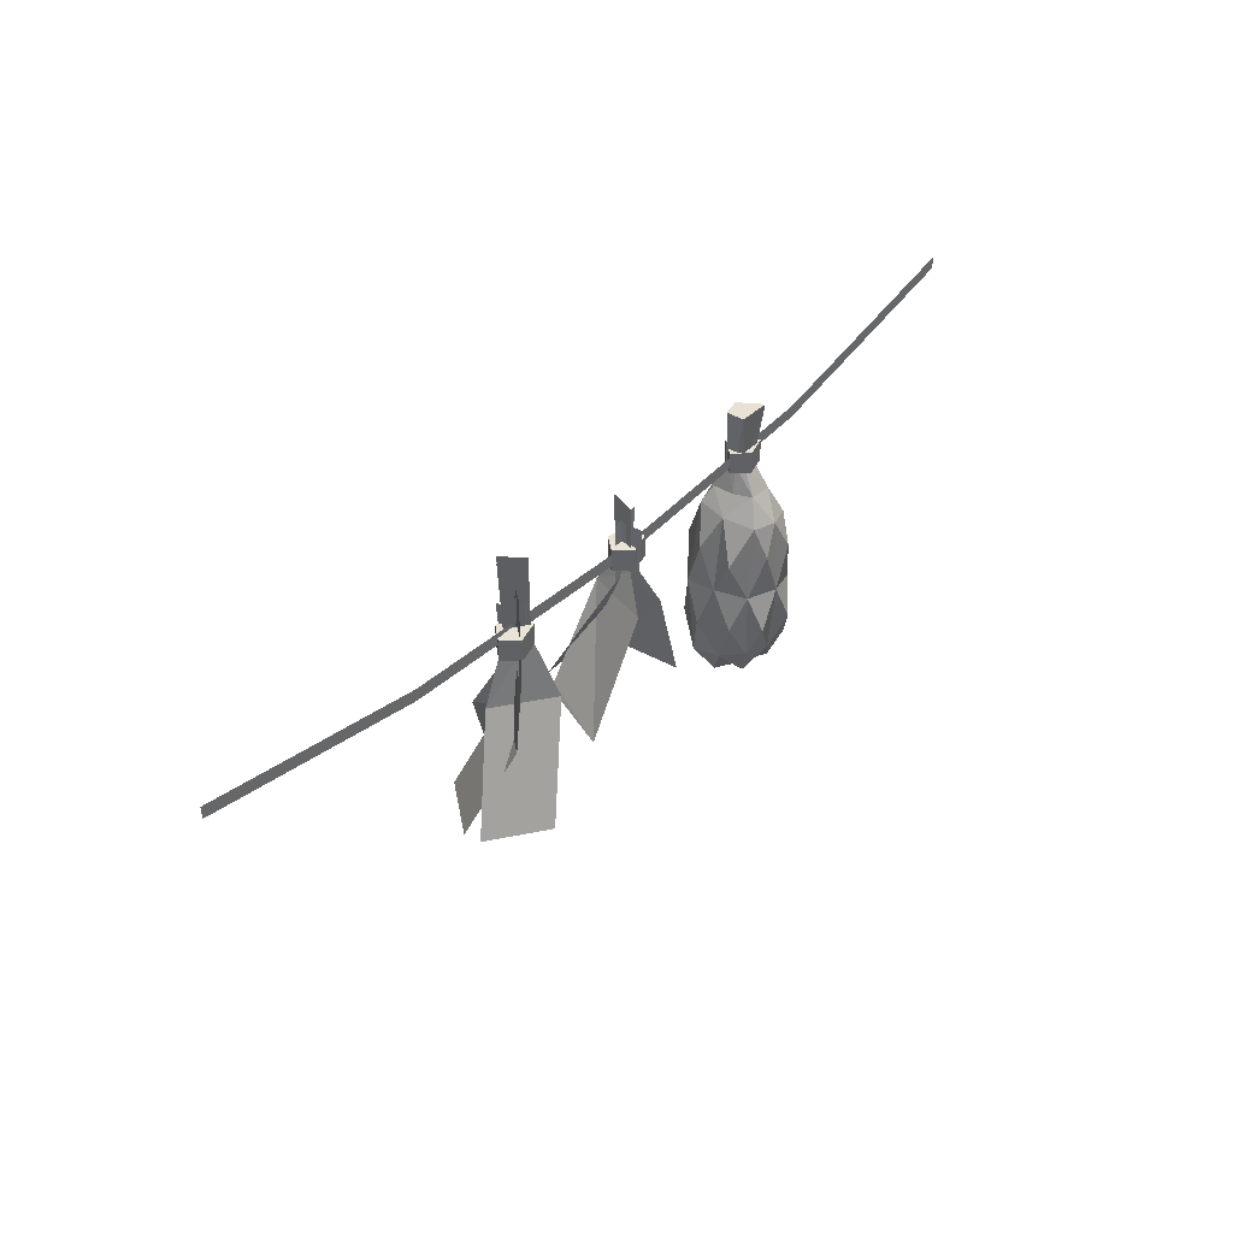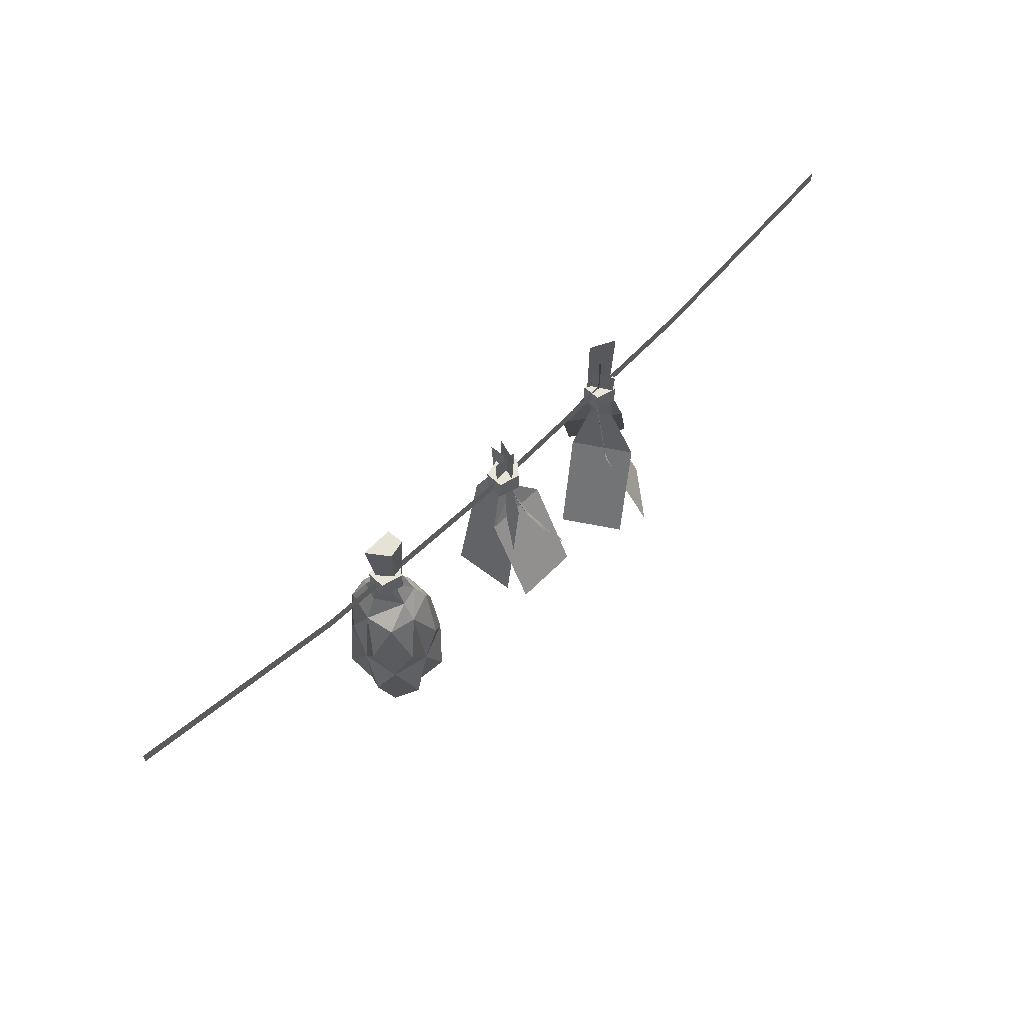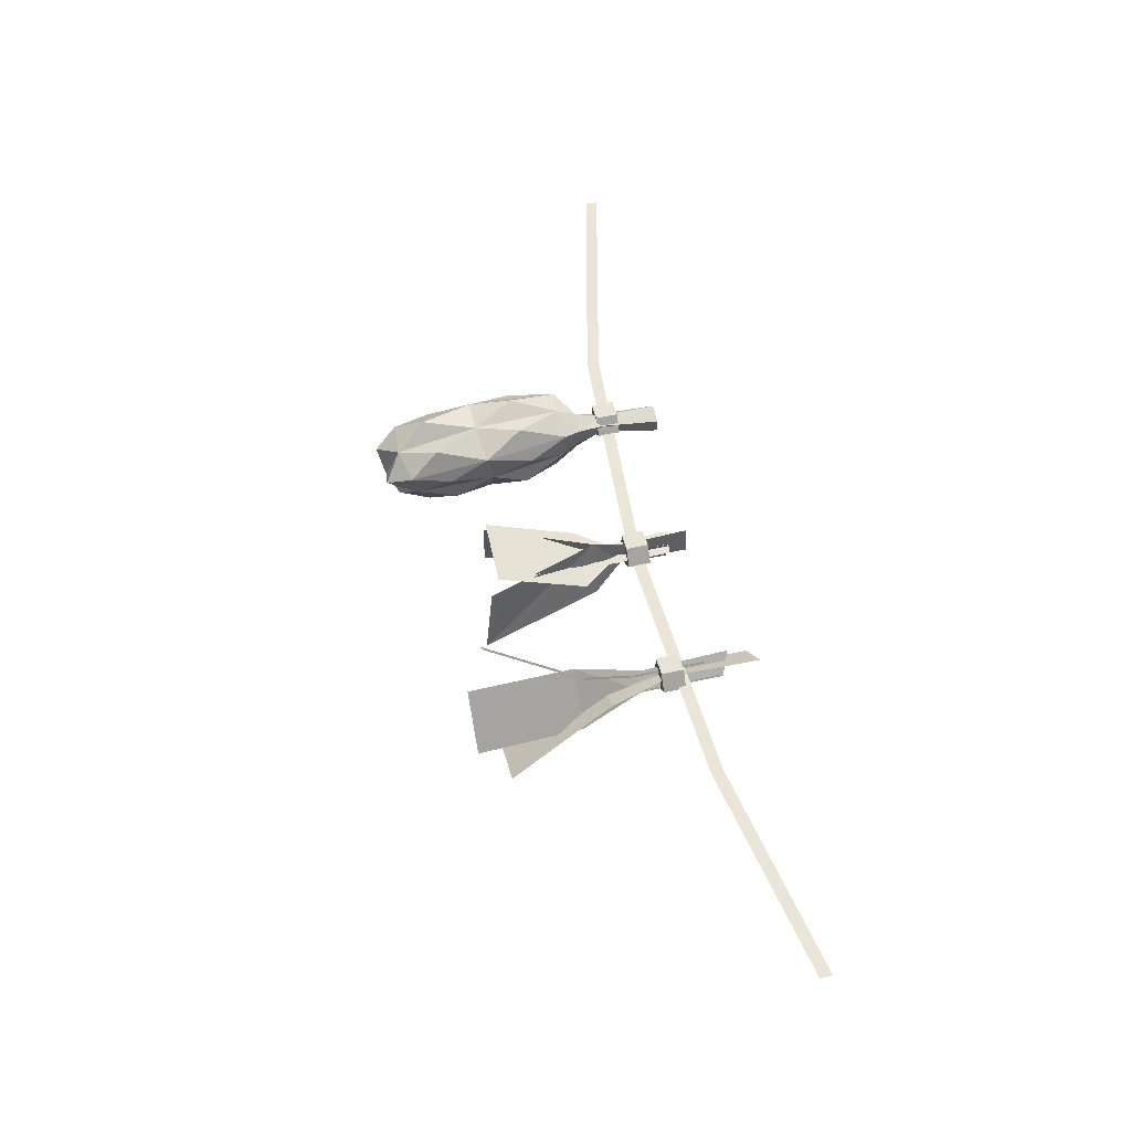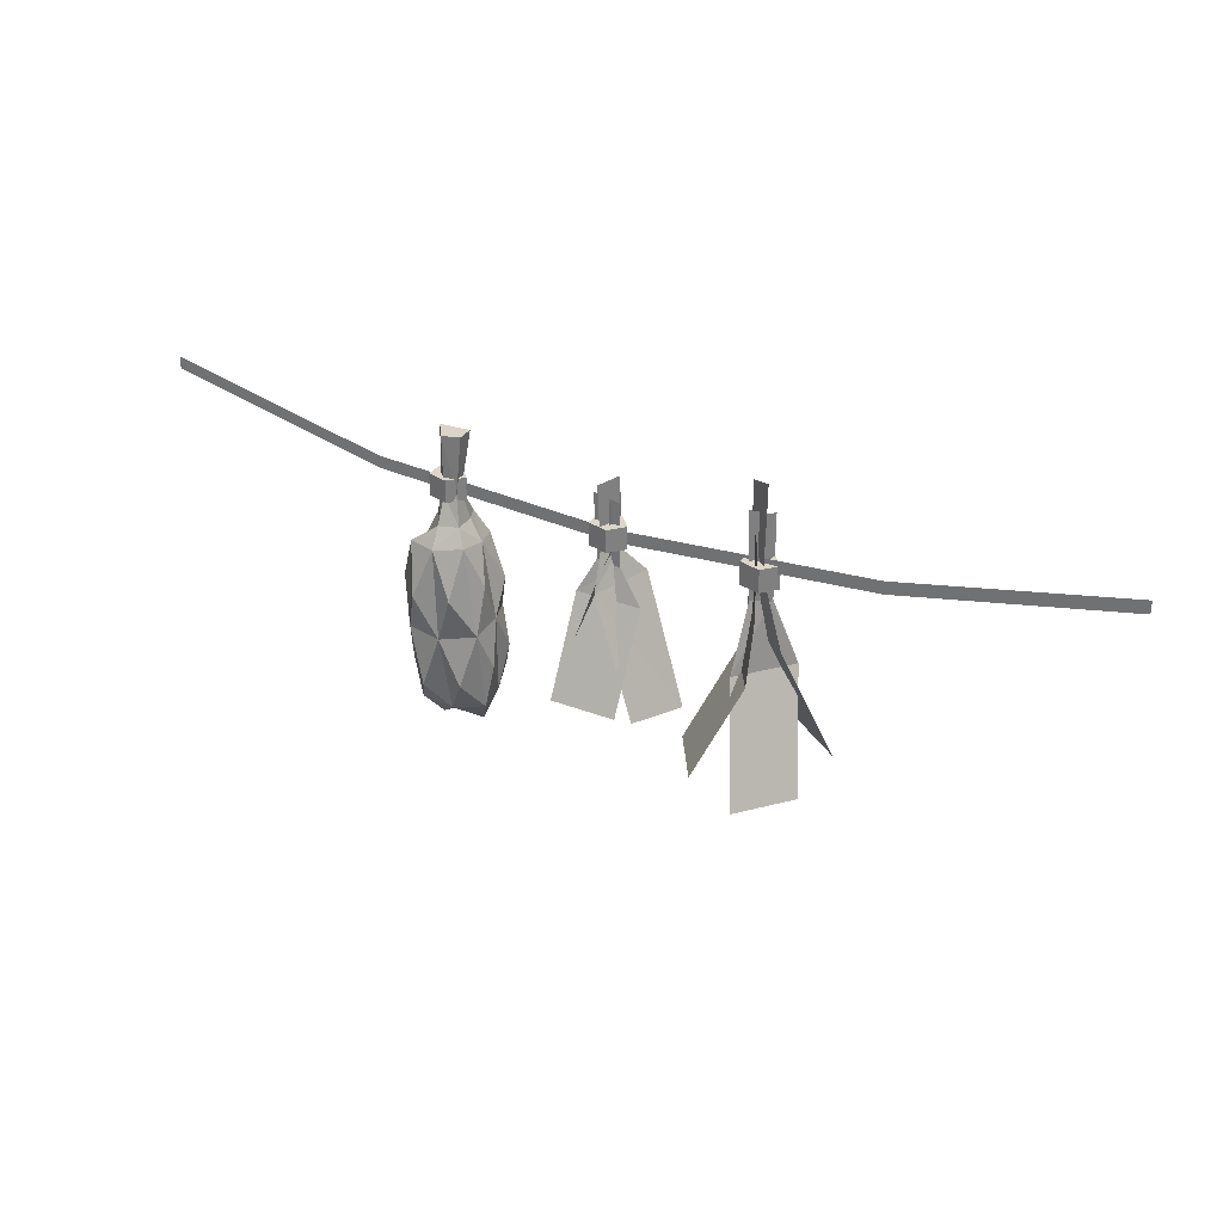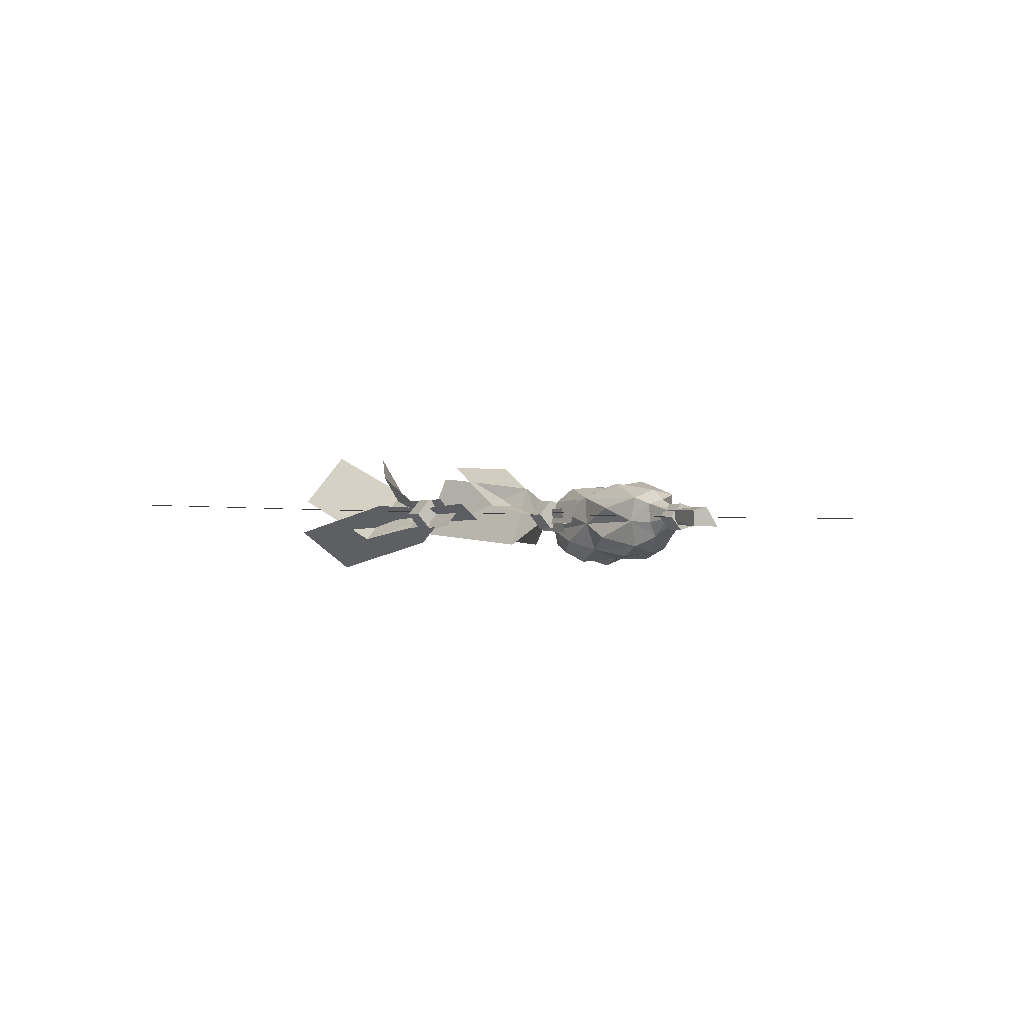
<metadata>
{"format":"obj","ext":"obj","renderer":"f3d","projection":"perspective","resolution":1024,"background":"white","views":[{"elev":41.3,"azim":129.5,"up":"+Y"},{"elev":60.2,"azim":-45.8,"up":"+Y"},{"elev":58.9,"azim":77.4,"up":"+Z"},{"elev":30.2,"azim":29.4,"up":"+Y"},{"elev":-1.9,"azim":150.9,"up":"+Z"}]}
</metadata>
<code>
o OC_KITCHENSTUFF_V01
v -0.59 -0.02519 -0.1685
v -0.5921 -0.5237 -0.006623
v -0.5966 0.426 -0.05442
v -0.5966 -0.05695 0.1264
v -0.5807 -0.2837 -0.1904
v 0.2426 -0.3347 0.01798
v 0.4808 -0.04737 0.1128
v 0.3691 -0.04737 -0.06261
v 0.1942 -0.3028 -0.0751
v 0.05077 0.09281 -0.119
v -0.01004 0.09281 0.07995
v -0.1496 -0.2421 -0.1028
v -0.02582 0.09281 0.05674
v -0.1278 -0.2421 0.104
v 0.3543 -0.3347 0.1934
v -0.1044 -0.2381 0.1686
v 0.1036 0.04832 0.01857
v 0.1036 -0.2381 0.1686
v -0.1044 0.04832 0.01857
v 0.6717 -0.3184 -0.07501
v 0.536 0.02922 0.01106
v 0.5049 -0.3184 -0.1991
v 0.4671 0.244 -0.002746
v 0.3692 0.02922 -0.113
v 0.4864 -0.4108 0.1991
v 0.4075 -0.06313 0.05905
v 0.619 -0.4108 0.03901
v 0.4249 0.1516 -0.008985
v 0.5402 -0.06313 -0.101
v 0.4223 0.1301 -0.03488
v -0.04756 0.09281 -0.1185
v -0.002244 0.1864 -0.04816
v 0.0204 0.1419 -0.01143
v -0.004684 0.1864 0.002457
v 0.4008 0.2748 -0.05123
v 0.5093 0.2748 -0.02184
v 0.4008 0.2032 0.007552
v -0.5958 0.297 -0.04613
v -0.4873 0.297 -0.01674
v -0.5958 0.2254 0.01265
v -0.06714 0.2748 -0.04613
v 0.04141 0.2748 -0.01674
v -0.06714 0.2032 0.01265
v -0.01338 0.3424 -0.08029
v -0.004684 0.3424 0.002457
v -0.02657 0.4076 0.0314
v -0.002244 0.4076 -0.04816
v 0.4088 0.5009 -0.04618
v 0.4088 0.2314 -0.04618
v -0.02353 0.1968 0.02145
v -0.01229 0.1968 -0.06994
v 0.0204 0.3424 -0.01143
v -0.0524 0.1523 -0.01143
v -0.4077 -0.2792 -0.09815
v -0.4573 0.1045 0.05766
v -0.4935 0.4306 -0.05453
v -0.5674 0.2395 -0.04388
v -0.4551 -0.5105 -0.01569
v -0.547 0.4282 0.01558
v -1.51 0.4548 -0.01577
v -0.79 0.2948 -0.01577
v -1.51 0.4148 -0.01577
v -0.01 0.2148 -0.01577
v -0.79 0.2548 -0.01577
v 1.51 0.4548 -0.01577
v 0.81 0.3148 -0.01577
v 1.51 0.4148 -0.01577
v 0.81 0.2748 -0.01577
v -0.01 0.2548 -0.01577
v 0.5093 0.2032 -0.02184
v 0.4008 0.2748 0.007552
v 0.4008 0.2032 -0.05123
v -0.4873 0.2254 -0.01674
v -0.5958 0.297 0.01265
v -0.5958 0.2254 -0.04613
v 0.04141 0.2032 -0.01674
v -0.06714 0.2748 0.01265
v -0.06714 0.2032 -0.04613
v -0.6661 -0.3218 -0.117
v -0.49 0.4307 0.001936
v -0.4702 -0.4723 -0.1087
v -0.5822 -0.4774 -0.1211
v -5.3e-05 0.2748 0.03081
v 0.4679 0.2748 0.02571
v -0.5288 0.297 0.03081
v -0.5249 0.2423 -0.04238
v -0.5469 0.1555 0.05064
v -0.6287 0.09824 0.07225
v -0.5288 0.2254 0.03081
v -5.3e-05 0.2032 0.03081
v 0.4679 0.2032 0.02571
v 0.4679 0.2748 -0.06939
v 0.4679 0.2032 -0.06939
v -0.5288 0.297 -0.06429
v -0.5288 0.2254 -0.06429
v -5.3e-05 0.2748 -0.06429
v -5.3e-05 0.2032 -0.06429
v -0.4712 -0.2809 -0.1765
v -0.4131 -0.4293 0.03554
v -0.4777 -0.04882 0.1154
v -0.6851 -0.04573 0.03379
v -0.6426 -0.1891 0.08139
v -0.6294 -0.4499 0.04854
v -0.6759 -0.3328 0.02057
v -0.579 -0.3583 0.1175
v -0.456 -0.3349 0.1075
v -0.5202 -0.4559 0.05448
v -0.5233 -0.5053 -0.06331
v -0.529 -0.394 -0.1555
v -0.6232 -0.1718 -0.1495
v -0.5505 0.06836 -0.143
v -0.3946 -0.2984 0.01213
v -0.4092 -0.04311 -0.08694
v -0.4493 -0.1626 -0.131
v -0.479 0.07531 -0.1216
v -0.5075 0.2435 0.007899
v -0.6396 0.07697 -0.02917
v -0.6102 -0.3847 -0.1552
v -0.6353 -0.4357 -0.058
v -0.5008 -0.02716 -0.157
v -0.601 0.1532 -0.03336
v -0.4228 -0.4154 -0.05381
v -0.6557 -0.04139 -0.09087
v -0.6117 0.06903 -0.1282
v -0.5789 0.2387 -0.02028
v -0.4106 -0.02262 0.0222
v -0.4486 0.09208 -0.02943
v -0.4152 -0.1724 0.06642
v -0.5449 0.09315 0.08896
v -0.5244 -0.1914 0.1077
v -0.4457 -0.3738 -0.1375
v -0.5457 0.2409 0.01472
v -0.5444 -0.1677 -0.1657
v -0.6625 -0.184 -0.0345
v -0.4115 -0.1565 -0.03343
v -0.4886 0.158 -0.03349
v -0.5098 0.2433 -0.02033
v -0.5131 0.1569 -0.08641
v -0.5822 0.154 -0.09
v -0.4848 0.1581 0.03427
v 0.4713 0.139 -0.052
v 0.4614 0.1197 0.02652
v 0.4713 0.139 -0.06502
v 0.4521 0.1197 0.01607
v 0.1334 -0.2316 0.1238
v 0.4755 0.5237 0.003458
v 0.4521 0.3424 0.01607
v 0.4614 0.3424 0.02652
v 0.4167 0.3424 -0.04365
v 0.4713 0.4085 -0.052
v 0.4493 0.2748 -0.02184
v 0.4493 0.2032 -0.02184
v 0.4755 0.5009 0.003458
v 0.4183 0.4313 -0.00098
v 0.4183 0.4085 -0.00098
v 0.4713 0.4085 -0.06502
v 0.4167 0.3613 -0.04365
v -0.5473 0.297 -0.01674
v -0.5473 0.2254 -0.01674
v -0.01859 0.2748 -0.01674
v -0.01859 0.2032 -0.01674
v 0.1334 -0.2673 0.1238
v -0.0628 0.3613 -0.01143
v -0.0628 0.3424 -0.01143
f 102 105 130
f 138 127 115
f 134 123 110
f 59 125 132
f 5 133 109
f 79 110 118
f 114 98 133
f 113 127 135
f 140 116 132
f 138 137 136
f 3 56 86
f 116 59 132
f 117 139 124
f 111 138 115
f 105 107 130
f 109 82 118
f 125 59 3
f 59 56 3
f 119 79 118
f 104 102 134
f 56 59 80
f 86 56 137
f 122 54 135
f 82 109 108
f 119 104 134
f 2 119 108
f 3 86 57
f 111 139 138
f 117 87 121
f 4 130 129
f 88 4 129
f 102 101 134
f 98 109 133
f 54 122 131
f 58 122 99
f 107 2 108
f 129 100 55
f 106 128 130
f 101 102 88
f 101 117 134
f 4 88 102
f 130 4 102
f 2 107 103
f 119 2 103
f 102 104 103
f 104 119 103
f 105 102 103
f 107 105 103
f 128 106 99
f 107 58 99
f 106 107 99
f 107 106 130
f 122 58 108
f 58 107 108
f 109 81 108
f 81 109 131
f 133 5 110
f 123 124 110
f 111 124 139
f 110 1 133
f 112 128 99
f 122 112 99
f 114 113 135
f 114 120 115
f 54 114 135
f 114 54 131
f 113 114 115
f 127 113 115
f 116 80 59
f 137 56 80
f 117 88 87
f 117 101 88
f 5 118 110
f 118 5 109
f 82 119 118
f 119 82 108
f 120 114 133
f 120 111 115
f 139 117 121
f 125 3 57
f 122 81 131
f 81 122 108
f 124 123 117
f 123 134 117
f 1 110 124
f 111 1 124
f 87 125 121
f 121 125 57
f 100 128 55
f 136 116 140
f 126 127 55
f 127 126 135
f 126 128 135
f 128 126 55
f 129 140 87
f 129 87 88
f 128 100 130
f 100 129 130
f 98 114 131
f 109 98 131
f 140 132 87
f 87 132 125
f 111 120 133
f 1 111 133
f 110 79 134
f 79 119 134
f 128 112 135
f 112 122 135
f 127 138 136
f 127 136 140
f 137 80 116
f 136 137 116
f 139 86 138
f 138 86 137
f 121 57 139
f 139 57 86
f 129 55 140
f 127 140 55
f 15 8 7
f 8 15 7
f 8 15 6
f 15 8 6
f 21 22 20
f 22 21 20
f 24 21 49
f 22 21 24
f 21 24 49
f 21 22 24
f 26 27 25
f 27 26 25
f 29 26 143
f 27 26 29
f 26 29 141
f 26 27 29
f 7 8 144
f 8 7 142
f 49 23 48
f 49 21 23
f 23 49 48
f 21 49 23
f 26 141 28
f 8 142 30
f 143 26 28
f 144 8 30
f 23 48 146
f 30 142 147
f 144 30 148
f 148 30 149
f 28 141 150
f 48 23 153
f 28 150 154
f 156 28 155
f 143 28 156
f 30 147 157
f 71 37 91
f 92 72 35
f 74 40 89
f 94 75 38
f 77 43 90
f 96 78 41
f 61 62 60
f 62 61 60
f 69 64 61
f 62 61 64
f 64 69 61
f 61 62 64
f 65 67 66
f 67 65 66
f 68 69 66
f 66 67 68
f 69 68 66
f 67 66 68
f 63 69 68
f 63 64 69
f 69 63 68
f 64 63 69
f 92 93 72
f 71 91 84
f 35 37 71
f 151 35 71
f 152 37 72
f 35 72 37
f 94 95 75
f 74 89 85
f 38 40 74
f 158 38 74
f 159 40 75
f 38 75 40
f 96 97 78
f 77 90 83
f 41 43 77
f 160 41 77
f 161 43 78
f 41 78 43
f 83 76 42
f 160 77 83
f 84 70 36
f 151 71 84
f 85 73 39
f 158 74 85
f 159 89 40
f 85 89 73
f 161 90 43
f 83 90 76
f 152 91 37
f 84 91 70
f 36 93 92
f 151 92 35
f 36 70 93
f 152 70 91
f 39 95 94
f 158 94 38
f 39 73 95
f 159 73 89
f 42 97 96
f 160 96 41
f 42 76 97
f 161 76 90
f 151 36 92
f 151 84 36
f 152 93 70
f 152 72 93
f 158 39 94
f 158 85 39
f 159 95 73
f 159 75 95
f 160 42 96
f 160 83 42
f 161 97 76
f 161 78 97
f 9 11 10
f 11 9 10
f 31 14 12
f 14 31 12
f 19 18 16
f 18 19 16
f 18 19 17
f 19 18 17
f 14 31 13
f 31 14 13
f 10 11 32
f 11 10 32
f 17 19 33
f 19 17 33
f 13 31 34
f 31 13 34
f 45 51 44
f 51 45 44
f 47 50 46
f 50 47 46
f 32 50 47
f 32 11 50
f 50 32 47
f 11 32 50
f 34 51 45
f 34 31 51
f 51 34 45
f 31 34 51
f 33 53 52
f 33 19 53
f 53 33 52
f 19 33 53
f 11 9 145
f 9 11 162
f 53 52 163
f 52 53 164

</code>
